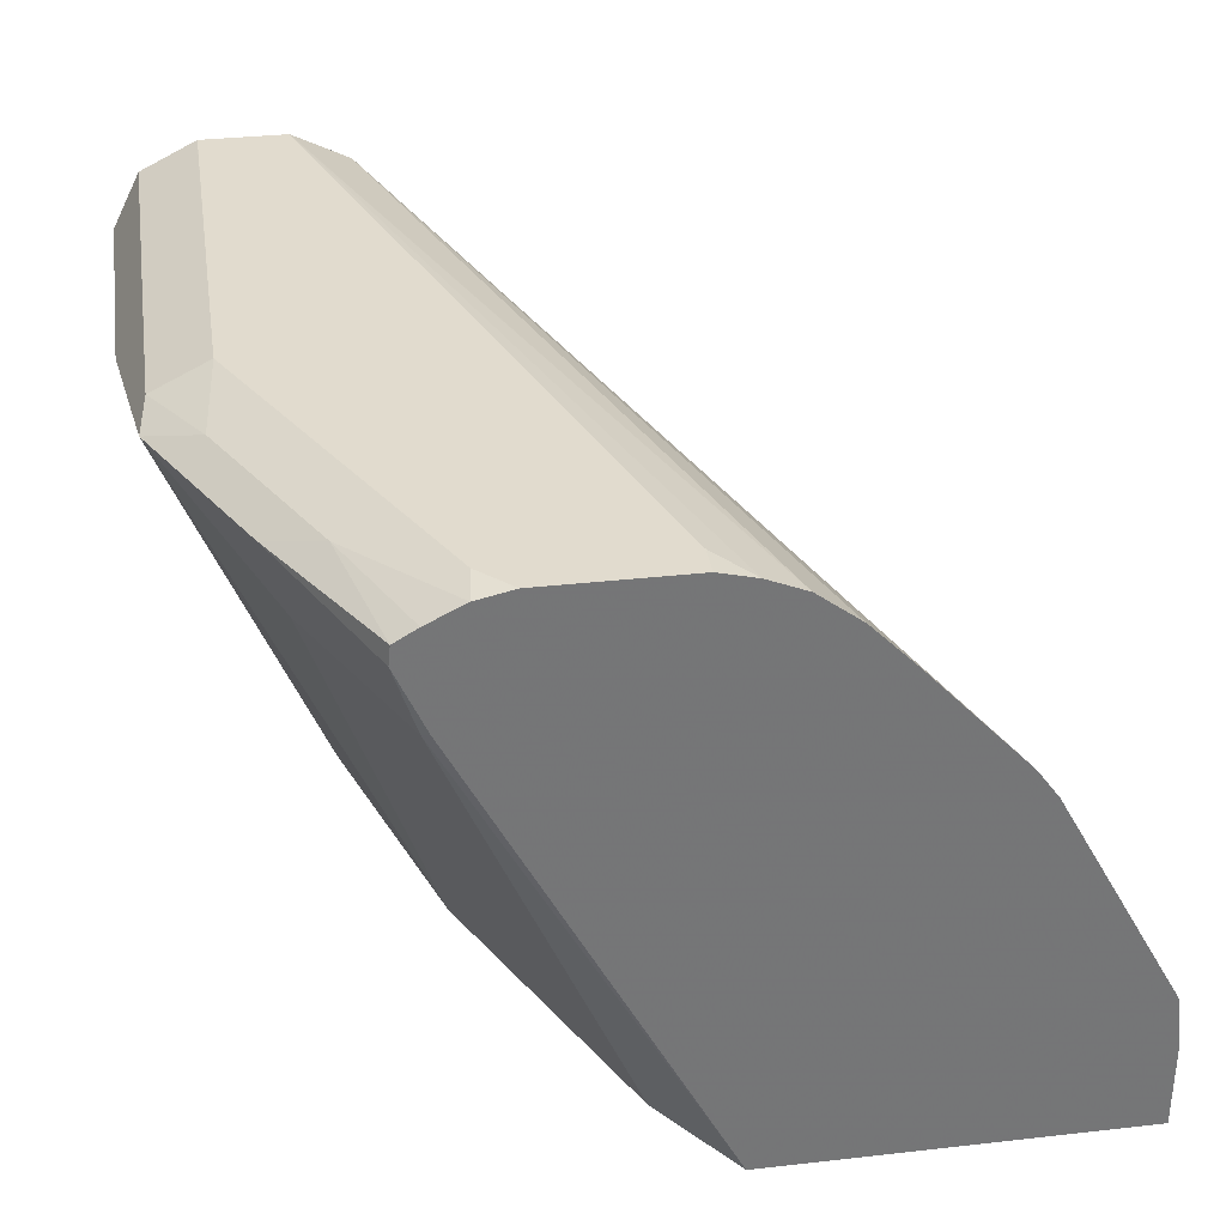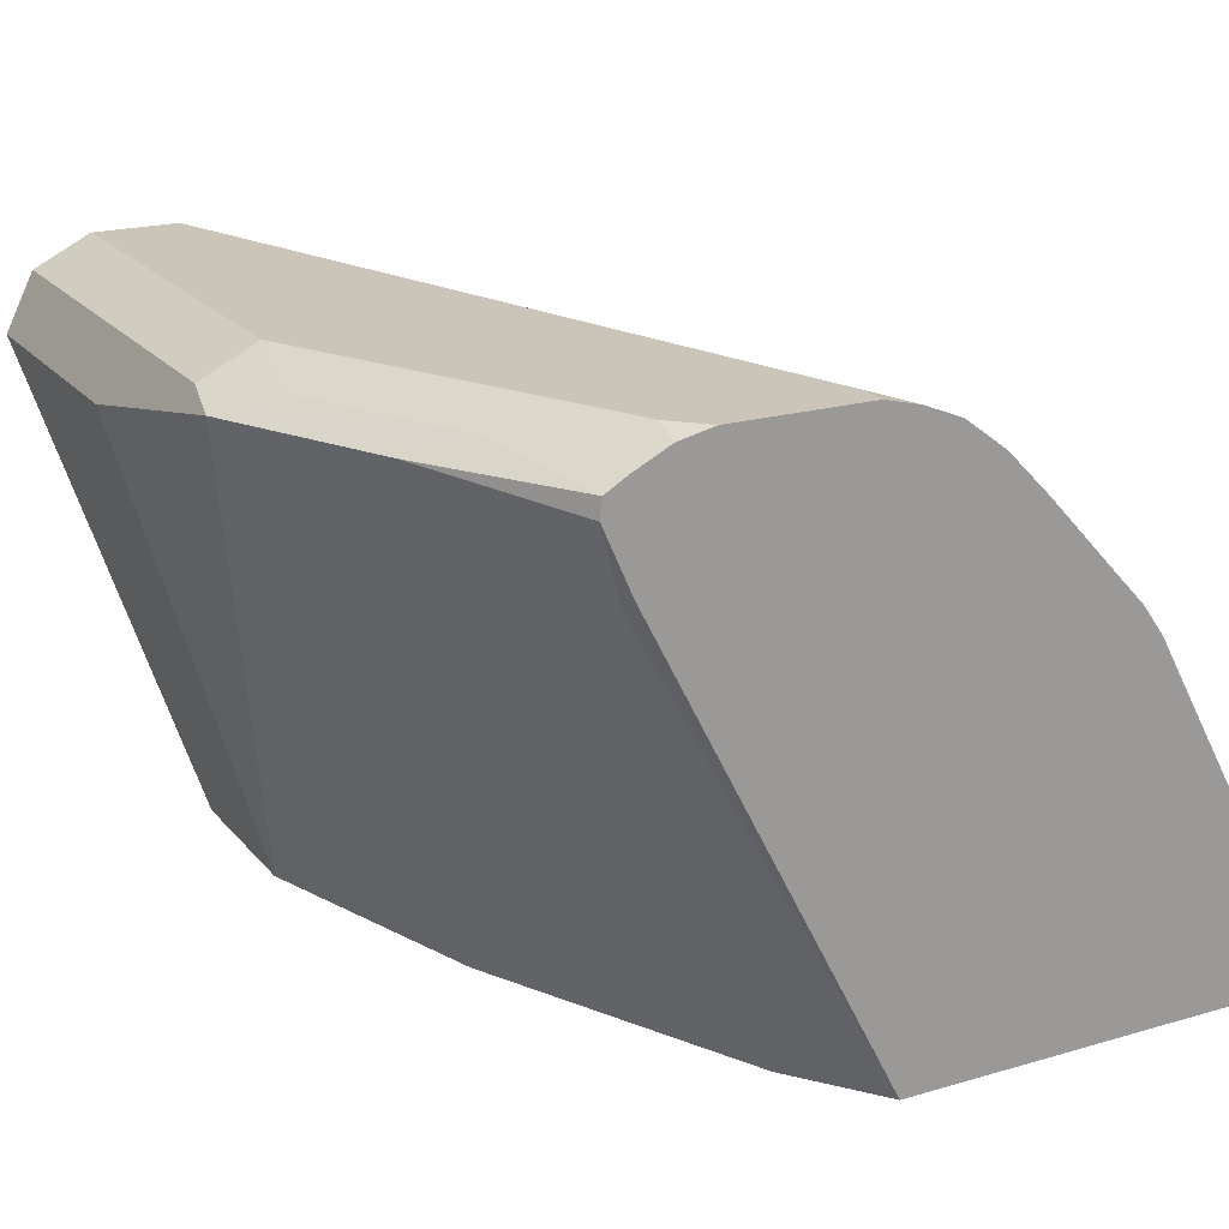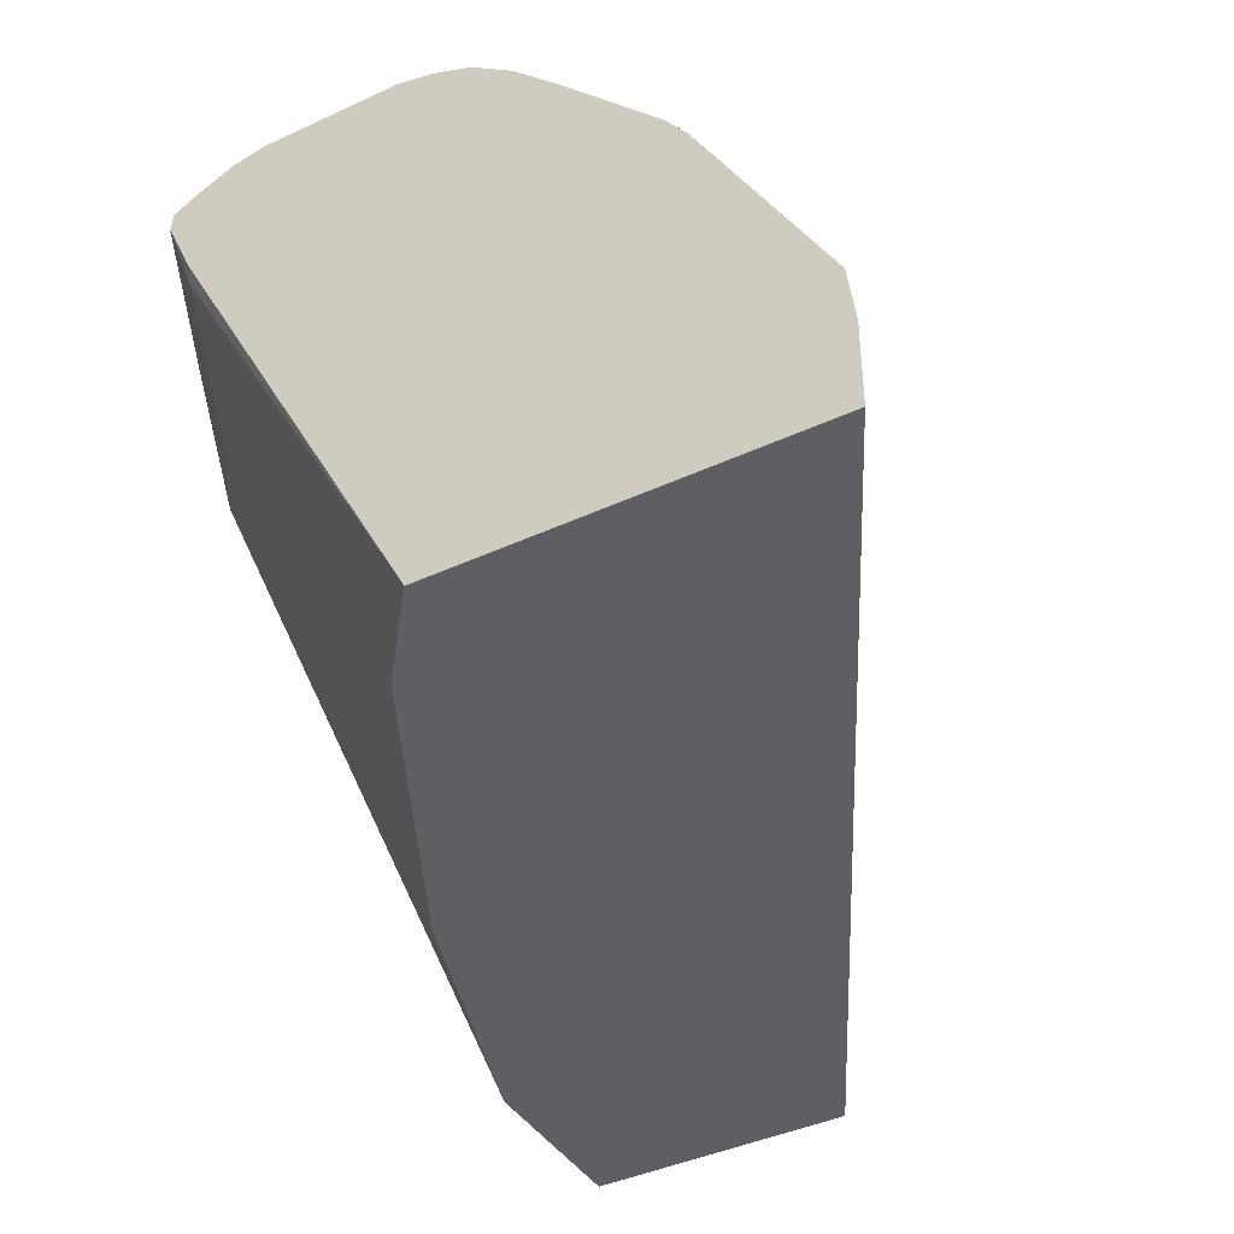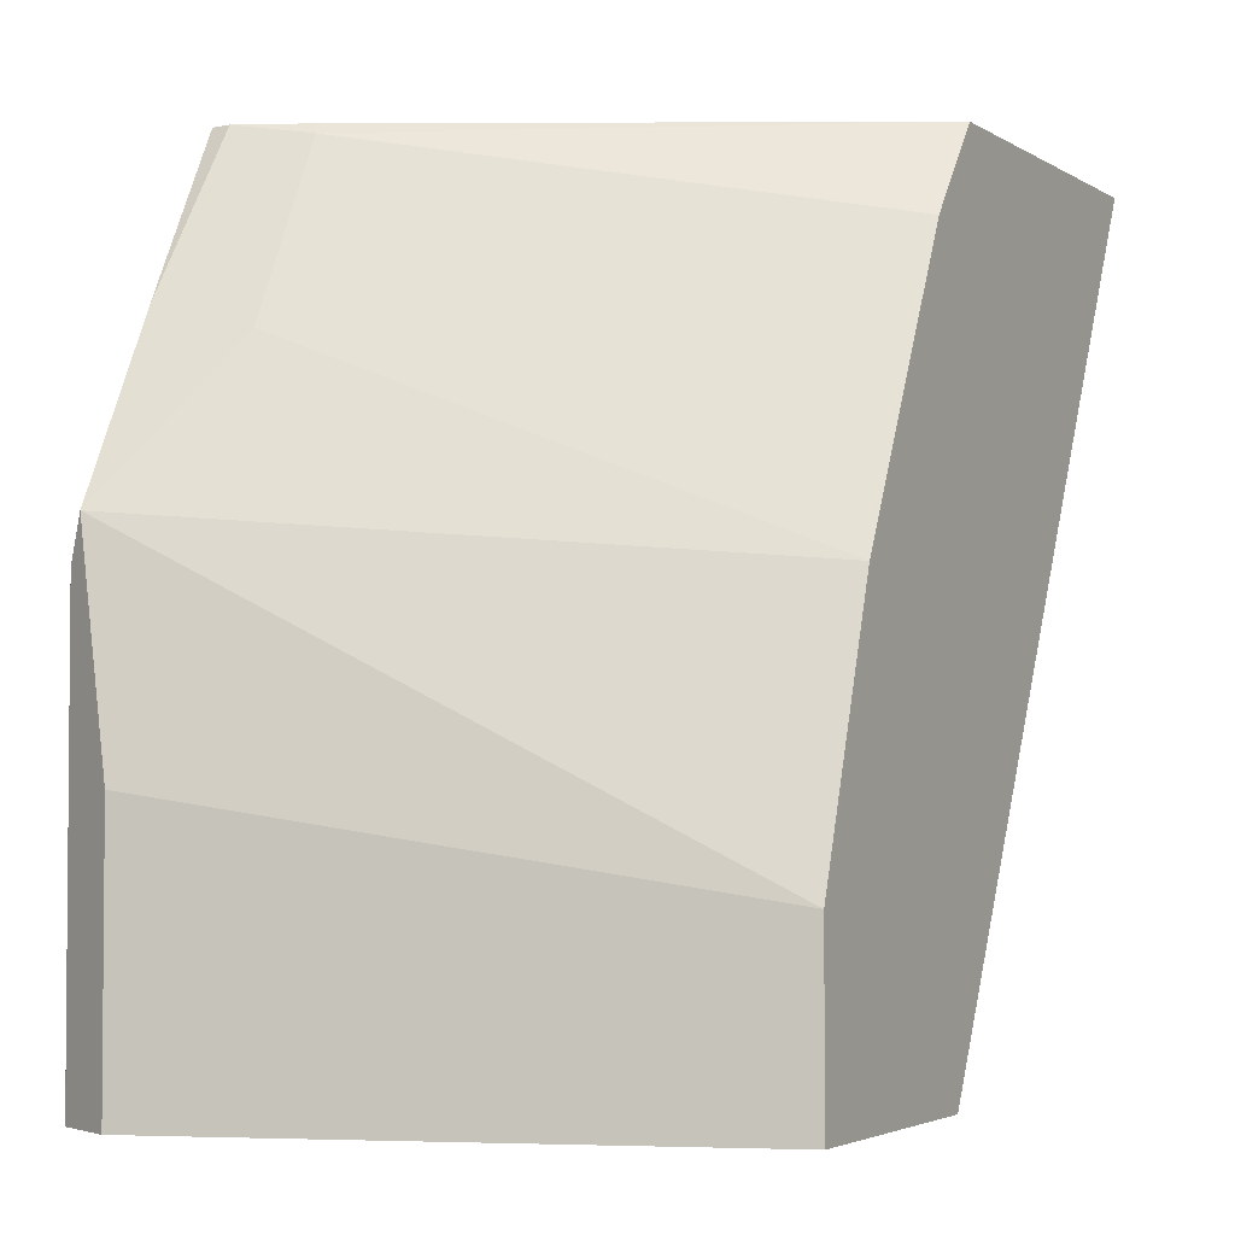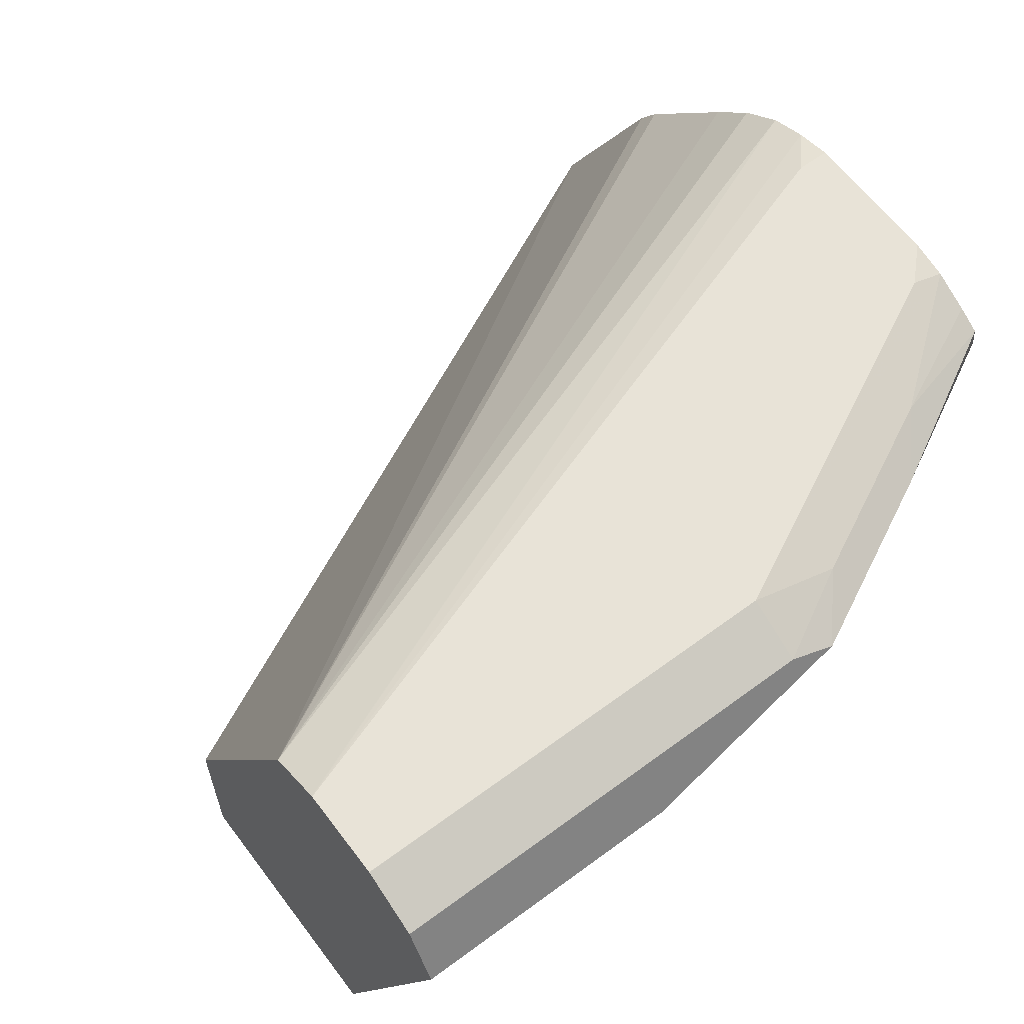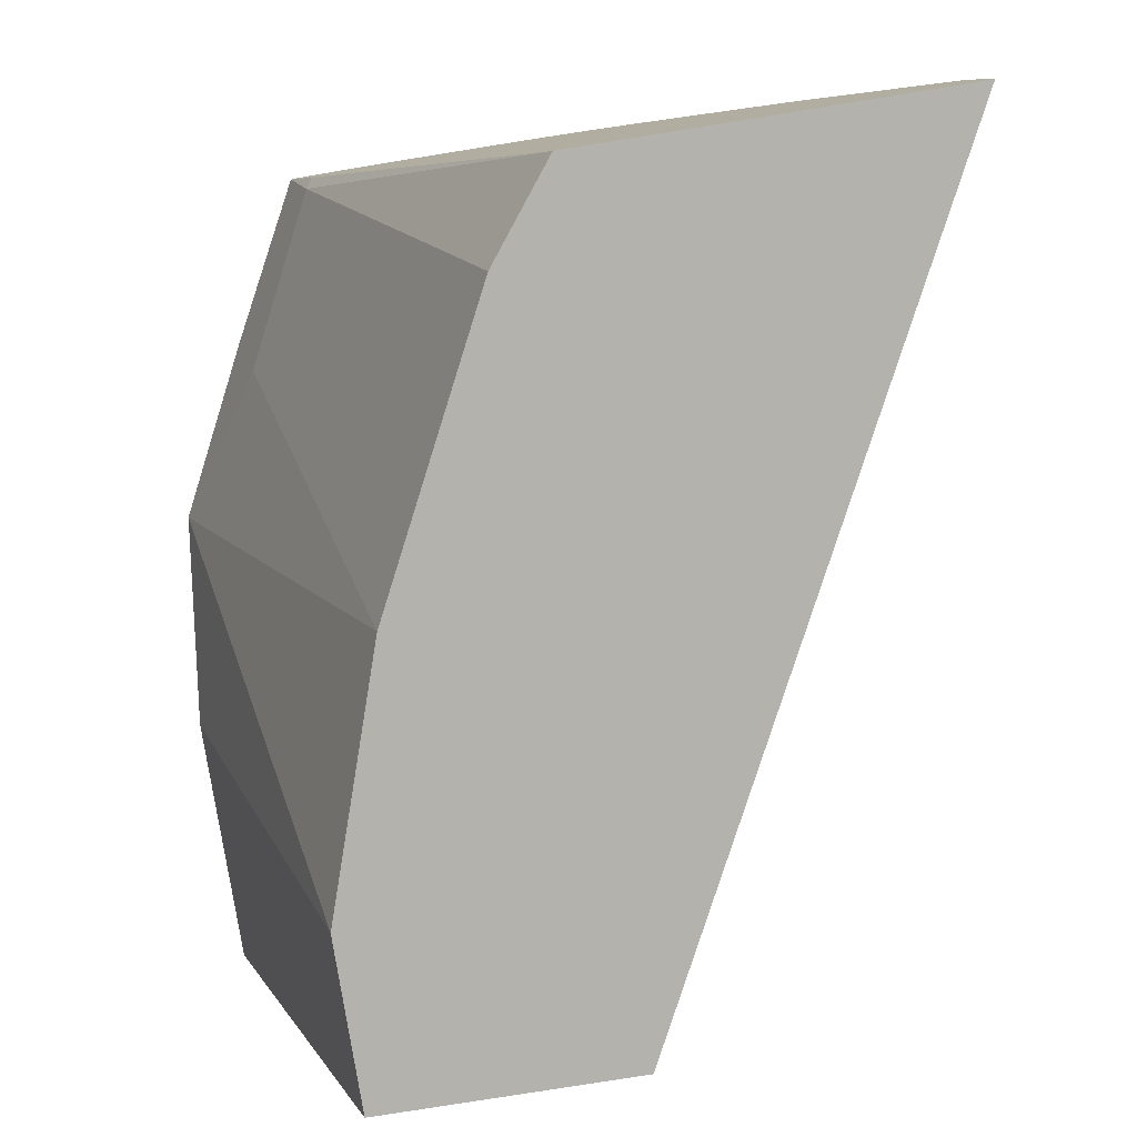
<metadata>
{"format":"obj","ext":"obj","renderer":"f3d","projection":"perspective","resolution":1024,"background":"white","views":[{"elev":33.8,"azim":-8.7,"up":"+Y"},{"elev":20.5,"azim":-27.9,"up":"+Y"},{"elev":-41.3,"azim":29.4,"up":"+Y"},{"elev":-3.1,"azim":-61.9,"up":"+Z"},{"elev":62.2,"azim":-126.9,"up":"+Y"},{"elev":-79.4,"azim":9.1,"up":"+Y"}]}
</metadata>
<code>
v -0.5853 0.7575 -0.0001846
v -0.5853 0.7575 0.1033
v -0.574 0.7804 -0.0001846
v -0.5165 0.551 -0.0001846
v -0.5767 0.7748 0.1894
v -0.5739 0.7805 0.1722
v -0.5165 0.551 0.06888
v -0.5739 0.7805 -0.0001846
v -0.4134 0.551 -0.0001846
v -0.5423 0.7748 0.2582
v -0.5552 0.7834 0.2066
v -0.4821 0.551 0.1722
v -0.5337 0.7403 0.2496
v -0.5079 0.7687 0.3226
v -0.5509 0.792 0.1722
v -0.5511 0.7919 -0.0001846
v -0.4132 0.5852 -0.0001846
v -0.4132 0.551 -0.000153
v -0.5208 0.7834 0.2754
v -0.5071 0.7763 0.3226
v -0.4836 0.7888 0.3226
v -0.4591 0.551 0.2181
v -0.4993 0.7403 0.3185
v -0.4966 0.743 0.3226
v -0.5509 0.792 -0.0001846
v -0.4821 0.792 0.3099
v -0.4132 0.6198 -0.0001846
v -0.2501 0.551 0.3226
v -0.4981 0.7816 0.3226
v -0.4694 0.792 0.3226
v -0.4247 0.551 0.287
v -0.3971 0.551 0.3226
v -0.5165 0.792 -0.0001846
v -0.4247 0.6428 -0.0001846
v -0.2528 0.608 0.3226
v -0.2501 0.5854 0.3226
v -0.4132 0.792 0.3226
v -0.5161 0.7918 -0.0001846
v -0.4132 0.792 0.3099
v -0.3987 0.7884 0.3226
v -0.3836 0.7822 0.3226
v -0.4303 0.6541 -0.0001846
v -0.3015 0.6971 0.3226
v -0.4822 0.7579 -0.0001846
v -0.4936 0.7805 -0.0001846
v -0.3668 0.7695 0.3226
v -0.3099 0.709 0.3226
v -0.3498 0.7521 0.3226
f 15 37 39
f 14 30 21
f 14 21 29
f 14 29 20
f 15 26 30
f 15 21 26
f 15 30 37
f 14 37 30
f 15 25 16
f 14 40 37
f 14 36 35
f 14 46 41
f 14 48 46
f 14 47 48
f 14 43 47
f 14 35 43
f 14 28 36
f 14 32 28
f 45 48 47
f 15 39 33
f 14 41 40
f 15 33 25
f 37 40 39
f 17 36 28
f 14 24 32
f 45 46 48
f 43 45 47
f 41 46 45
f 38 41 45
f 35 45 43
f 35 44 45
f 35 42 44
f 34 42 35
f 17 27 36
f 33 41 38
f 33 39 40
f 27 35 36
f 27 34 35
f 23 32 24
f 23 31 32
f 21 30 26
f 19 29 21
f 19 20 29
f 17 28 18
f 33 40 41
f 14 23 24
f 13 22 31
f 13 31 23
f 2 7 5
f 2 6 3
f 2 5 6
f 1 7 2
f 1 4 7
f 1 9 4
f 1 17 9
f 1 34 27
f 1 42 34
f 1 44 42
f 1 45 44
f 1 38 45
f 1 33 38
f 1 25 33
f 1 16 25
f 1 8 16
f 1 3 8
f 1 2 3
f 13 23 14
f 3 6 8
f 4 9 18
f 1 27 17
f 4 28 32
f 12 22 13
f 4 18 28
f 11 19 21
f 10 20 19
f 10 14 20
f 9 17 18
f 6 16 8
f 6 15 16
f 6 11 15
f 5 14 10
f 11 21 15
f 5 12 13
f 5 13 14
f 4 31 22
f 4 22 12
f 4 12 7
f 4 32 31
f 5 19 11
f 5 11 6
f 5 7 12
f 5 10 19

</code>
